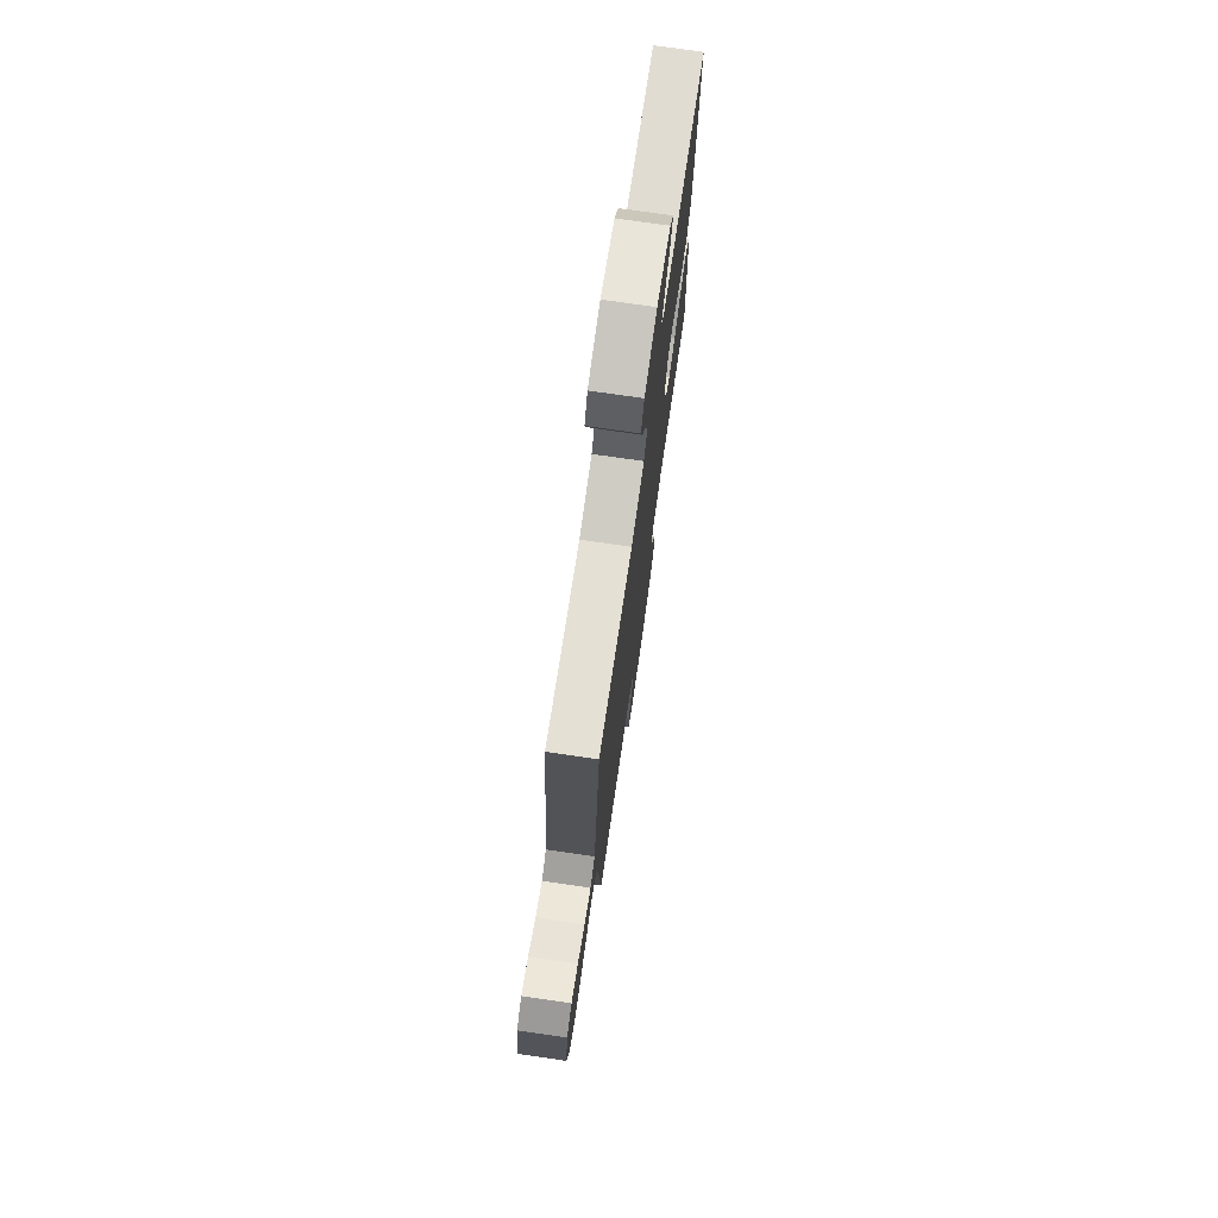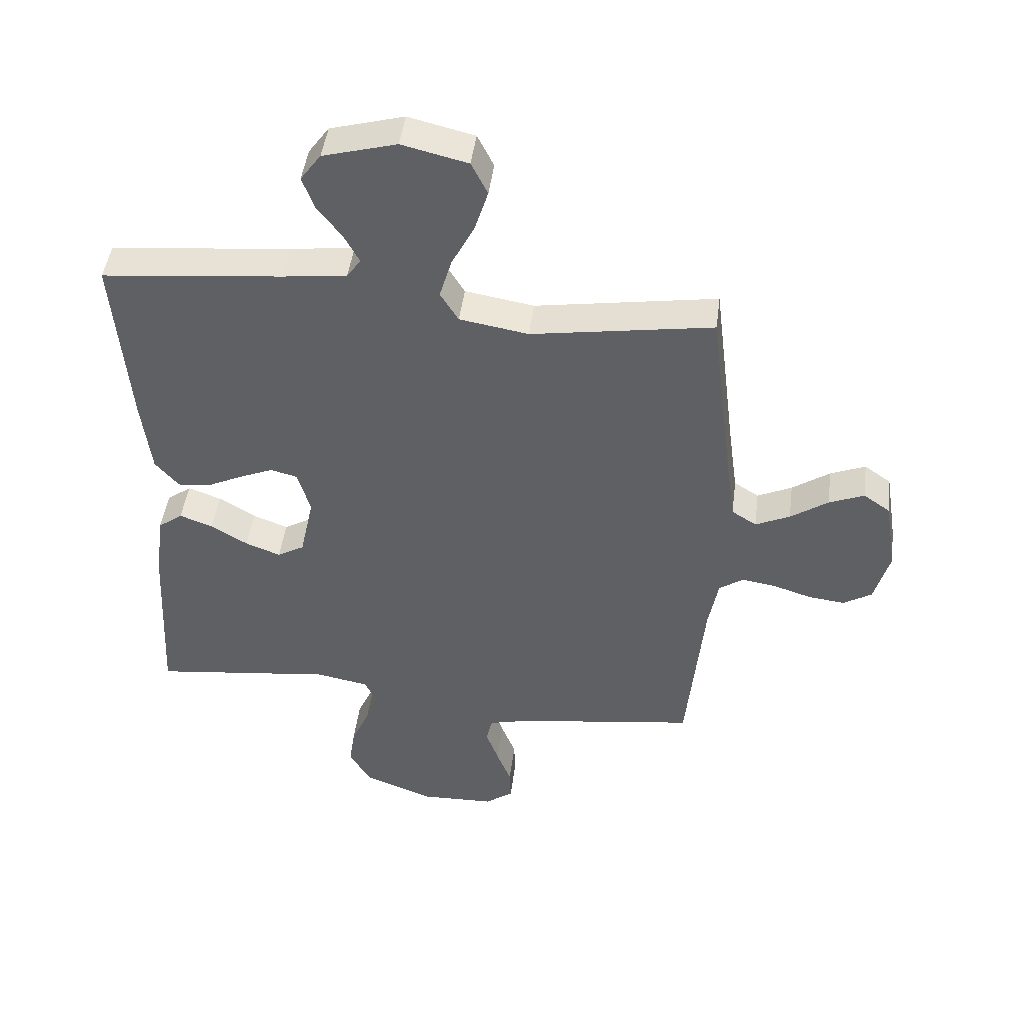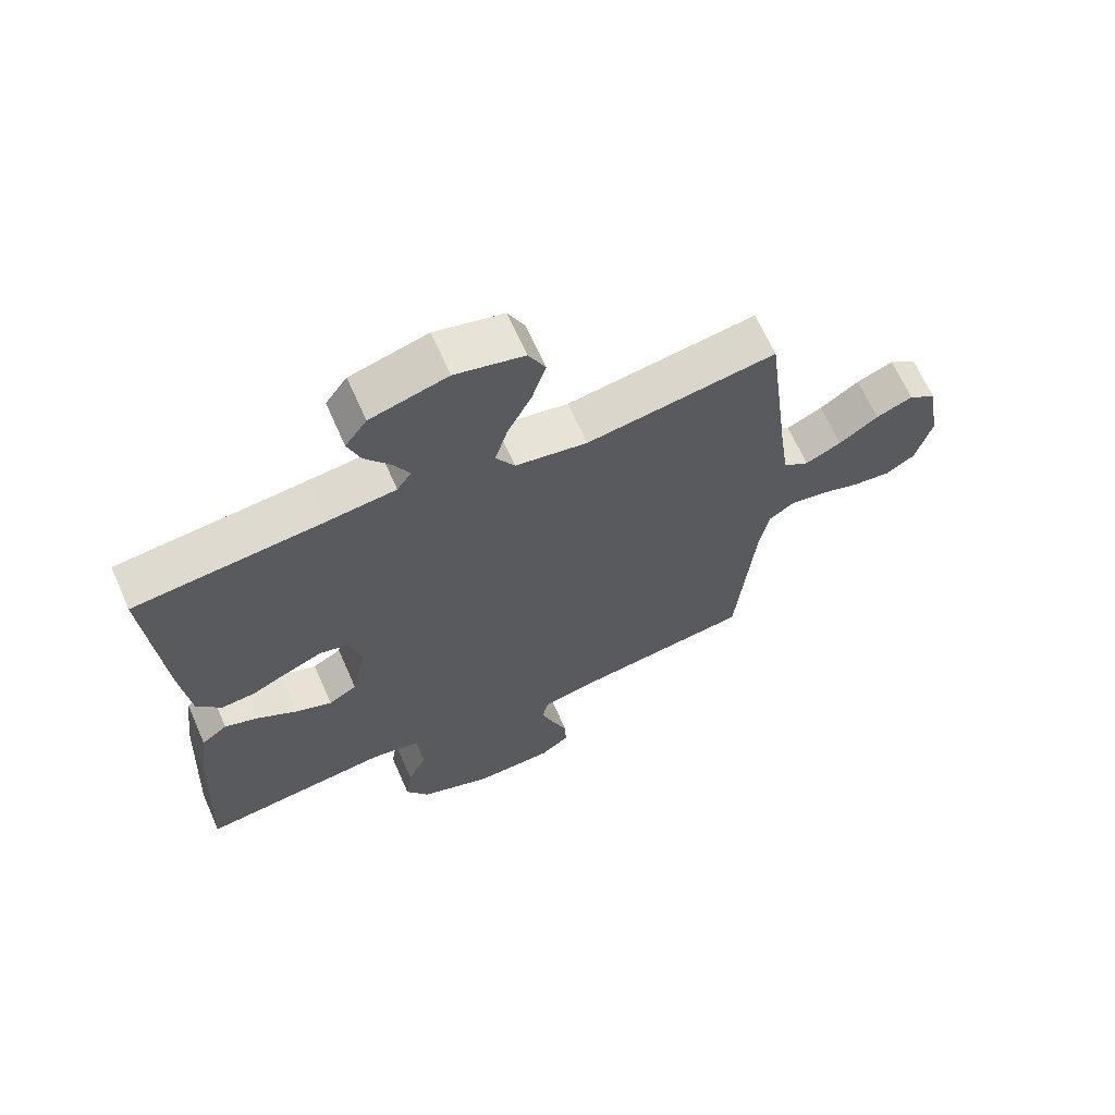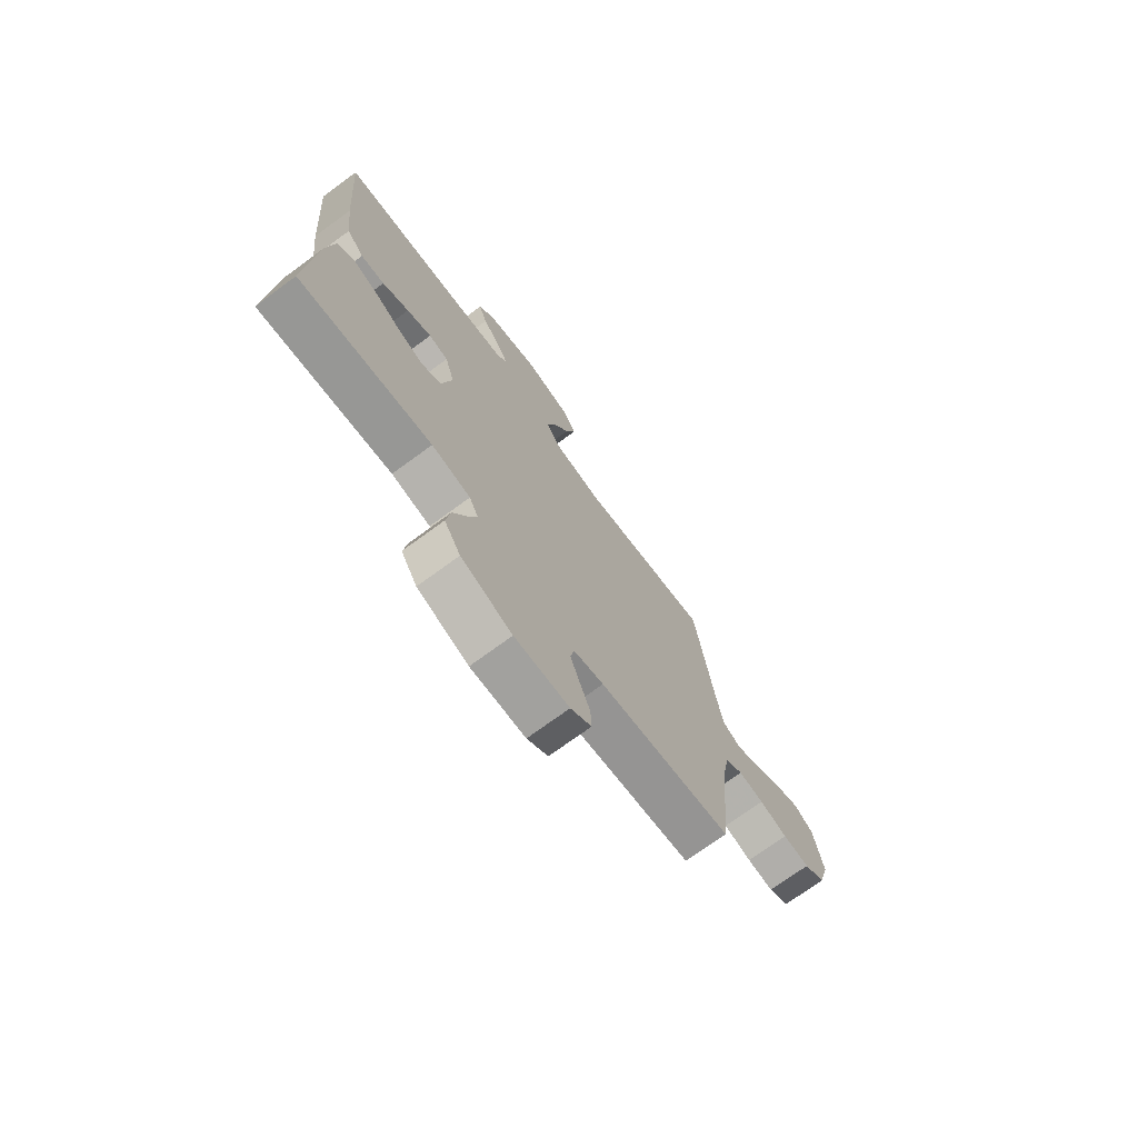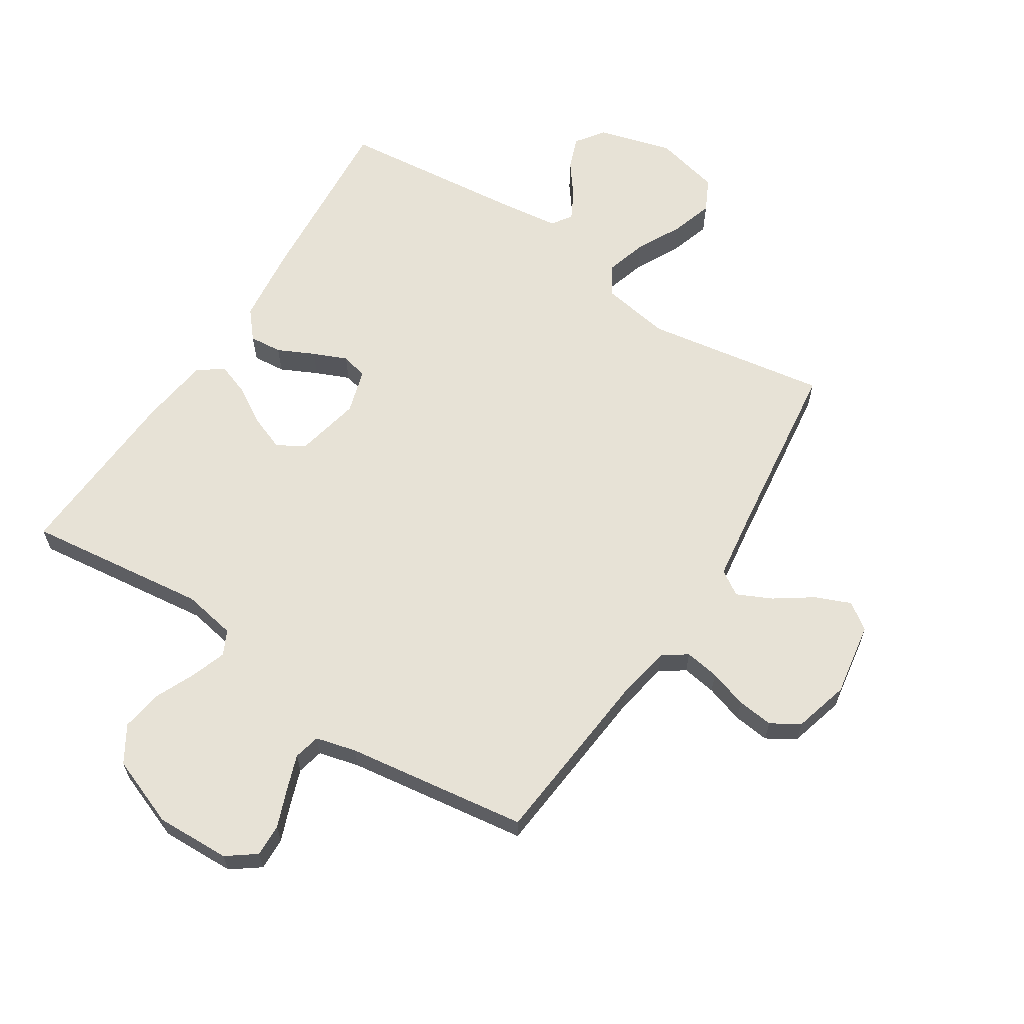
<metadata>
{"format":"obj","ext":"obj","renderer":"f3d","projection":"perspective","resolution":1024,"background":"white","views":[{"elev":75.0,"azim":-81.8,"up":"+Z"},{"elev":46.1,"azim":-172.7,"up":"+Z"},{"elev":66.1,"azim":156.2,"up":"+Z"},{"elev":-73.3,"azim":126.2,"up":"+Z"},{"elev":62.9,"azim":-147.2,"up":"+Y"}]}
</metadata>
<code>
v 0.5 0.07 0.5
v 0.476 0.07 0.2
v 0.461 0.07 0.072
v 0.422 0.07 0.026
v 0.368 0.07 0.031
v 0.308 0.07 0.06
v 0.252 0.07 0.084
v 0.208 0.07 0.073
v 0.186 0.07 0
v 0.209 0.07 -0.108
v 0.254 0.07 -0.134
v 0.312 0.07 -0.112
v 0.373 0.07 -0.075
v 0.428 0.07 -0.055
v 0.469 0.07 -0.086
v 0.484 0.07 -0.2
v 0.5 0.07 -0.5
v 0.2 0.07 -0.464
v 0.112 0.07 -0.48
v 0.092 0.07 -0.52
v 0.112 0.07 -0.578
v 0.142 0.07 -0.645
v 0.152 0.07 -0.713
v 0.115 0.07 -0.773
v 0 0.07 -0.817
v -0.123 0.07 -0.813
v -0.17 0.07 -0.778
v -0.168 0.07 -0.724
v -0.144 0.07 -0.662
v -0.123 0.07 -0.603
v -0.133 0.07 -0.559
v -0.2 0.07 -0.542
v -0.5 0.07 -0.5
v -0.528 0.07 -0.2
v -0.544 0.07 -0.112
v -0.584 0.07 -0.084
v -0.641 0.07 -0.093
v -0.704 0.07 -0.113
v -0.764 0.07 -0.12
v -0.811 0.07 -0.091
v -0.836 0.07 0
v -0.816 0.07 0.122
v -0.772 0.07 0.153
v -0.714 0.07 0.129
v -0.652 0.07 0.086
v -0.595 0.07 0.059
v -0.554 0.07 0.085
v -0.538 0.07 0.2
v -0.5 0.07 0.5
v -0.2 0.07 0.452
v -0.086 0.07 0.471
v -0.056 0.07 0.52
v -0.076 0.07 0.588
v -0.114 0.07 0.662
v -0.136 0.07 0.732
v -0.109 0.07 0.786
v 0 0.07 0.812
v 0.122 0.07 0.778
v 0.156 0.07 0.731
v 0.136 0.07 0.677
v 0.095 0.07 0.623
v 0.07 0.07 0.576
v 0.093 0.07 0.543
v 0.2 0.07 0.53
v 0.5 0 0.5
v 0.476 0 0.2
v 0.461 0 0.072
v 0.422 0 0.026
v 0.368 0 0.031
v 0.308 0 0.06
v 0.252 0 0.084
v 0.208 0 0.073
v 0.186 0 0
v 0.209 0 -0.108
v 0.254 0 -0.134
v 0.312 0 -0.112
v 0.373 0 -0.075
v 0.428 0 -0.055
v 0.469 0 -0.086
v 0.484 0 -0.2
v 0.5 0 -0.5
v 0.2 0 -0.464
v 0.112 0 -0.48
v 0.092 0 -0.52
v 0.112 0 -0.578
v 0.142 0 -0.645
v 0.152 0 -0.713
v 0.115 0 -0.773
v 0 0 -0.817
v -0.123 0 -0.813
v -0.17 0 -0.778
v -0.168 0 -0.724
v -0.144 0 -0.662
v -0.123 0 -0.603
v -0.133 0 -0.559
v -0.2 0 -0.542
v -0.5 0 -0.5
v -0.528 0 -0.2
v -0.544 0 -0.112
v -0.584 0 -0.084
v -0.641 0 -0.093
v -0.704 0 -0.113
v -0.764 0 -0.12
v -0.811 0 -0.091
v -0.836 0 0
v -0.816 0 0.122
v -0.772 0 0.153
v -0.714 0 0.129
v -0.652 0 0.086
v -0.595 0 0.059
v -0.554 0 0.085
v -0.538 0 0.2
v -0.5 0 0.5
v -0.2 0 0.452
v -0.086 0 0.471
v -0.056 0 0.52
v -0.076 0 0.588
v -0.114 0 0.662
v -0.136 0 0.732
v -0.109 0 0.786
v 0 0 0.812
v 0.122 0 0.778
v 0.156 0 0.731
v 0.136 0 0.677
v 0.095 0 0.623
v 0.07 0 0.576
v 0.093 0 0.543
v 0.2 0 0.53
f 58 59 60 61
f 58 61 62
f 57 58 62
f 56 57 62
f 53 54 55 56
f 52 53 56 62
f 51 52 62 63
f 48 49 50
f 47 48 50 51
f 42 43 44 45
f 42 45 46
f 41 42 46
f 40 41 46
f 37 38 39 40
f 36 37 40 46
f 35 36 46 47
f 32 33 34
f 31 32 34 35
f 26 27 28 29
f 26 29 30
f 25 26 30
f 24 25 30 31
f 21 22 23 24
f 20 21 24 31
f 15 16 17 18
f 15 18 19
f 12 13 14 15
f 11 12 15 19
f 10 11 19 20
f 3 4 5 6
f 3 6 7
f 64 1 2 3
f 64 3 7
f 63 64 7 8
f 51 63 8 9
f 31 35 47 51
f 20 31 51
f 9 10 20 51
f 125 124 123 122
f 126 125 122
f 126 122 121
f 126 121 120
f 120 119 118 117
f 126 120 117 116
f 127 126 116 115
f 114 113 112
f 115 114 112 111
f 109 108 107 106
f 110 109 106
f 110 106 105
f 110 105 104
f 104 103 102 101
f 110 104 101 100
f 111 110 100 99
f 98 97 96
f 99 98 96 95
f 93 92 91 90
f 94 93 90
f 94 90 89
f 95 94 89 88
f 88 87 86 85
f 95 88 85 84
f 82 81 80 79
f 83 82 79
f 79 78 77 76
f 83 79 76 75
f 84 83 75 74
f 70 69 68 67
f 71 70 67
f 67 66 65 128
f 71 67 128
f 72 71 128 127
f 73 72 127 115
f 115 111 99 95
f 115 95 84
f 115 84 74 73
f 1 65 66 2
f 2 66 67 3
f 3 67 68 4
f 4 68 69 5
f 5 69 70 6
f 6 70 71 7
f 7 71 72 8
f 8 72 73 9
f 9 73 74 10
f 10 74 75 11
f 11 75 76 12
f 12 76 77 13
f 13 77 78 14
f 14 78 79 15
f 15 79 80 16
f 16 80 81 17
f 17 81 82 18
f 18 82 83 19
f 19 83 84 20
f 20 84 85 21
f 21 85 86 22
f 22 86 87 23
f 23 87 88 24
f 24 88 89 25
f 25 89 90 26
f 26 90 91 27
f 27 91 92 28
f 28 92 93 29
f 29 93 94 30
f 30 94 95 31
f 31 95 96 32
f 32 96 97 33
f 33 97 98 34
f 34 98 99 35
f 35 99 100 36
f 36 100 101 37
f 37 101 102 38
f 38 102 103 39
f 39 103 104 40
f 40 104 105 41
f 41 105 106 42
f 42 106 107 43
f 43 107 108 44
f 44 108 109 45
f 45 109 110 46
f 46 110 111 47
f 47 111 112 48
f 48 112 113 49
f 49 113 114 50
f 50 114 115 51
f 51 115 116 52
f 52 116 117 53
f 53 117 118 54
f 54 118 119 55
f 55 119 120 56
f 56 120 121 57
f 57 121 122 58
f 58 122 123 59
f 59 123 124 60
f 60 124 125 61
f 61 125 126 62
f 62 126 127 63
f 63 127 128 64
f 64 128 65 1

</code>
